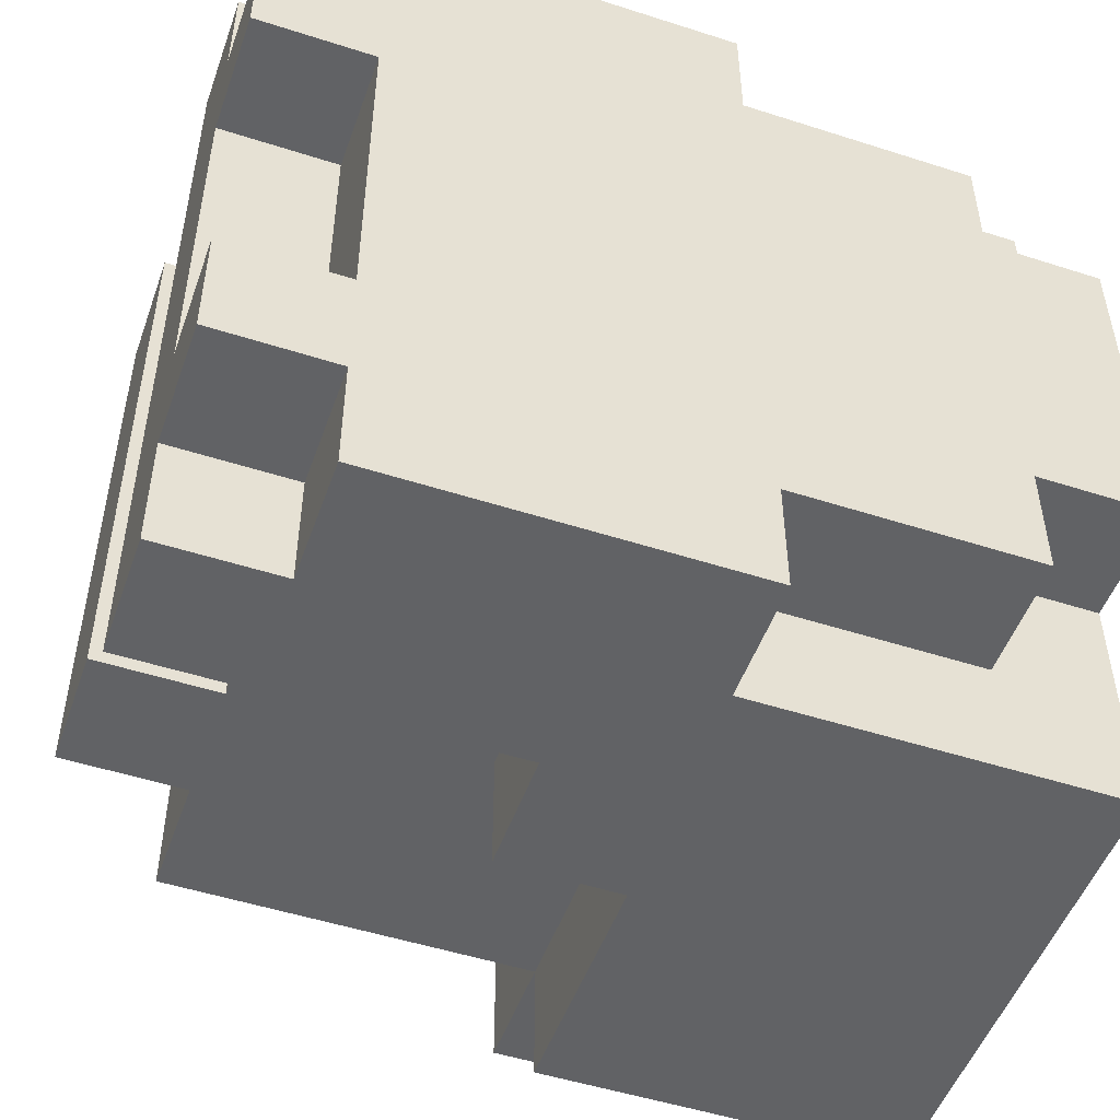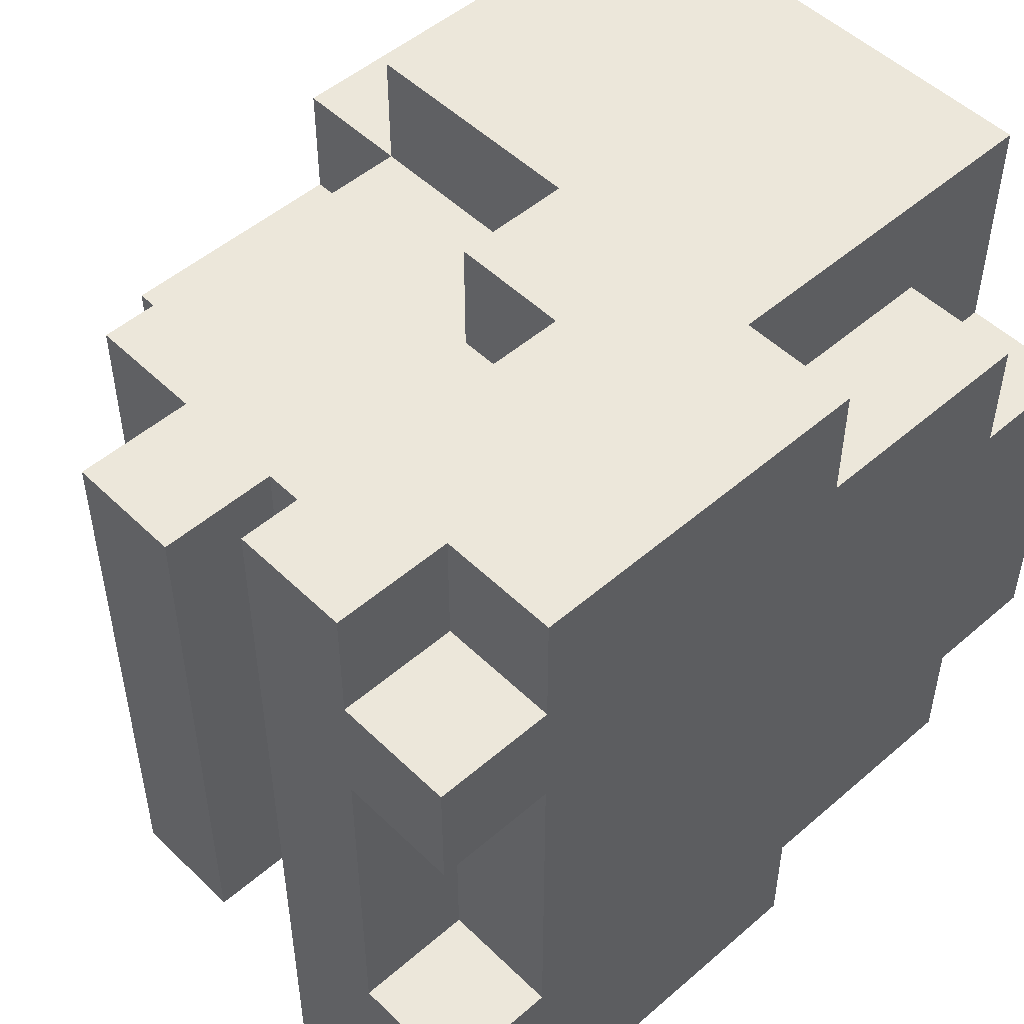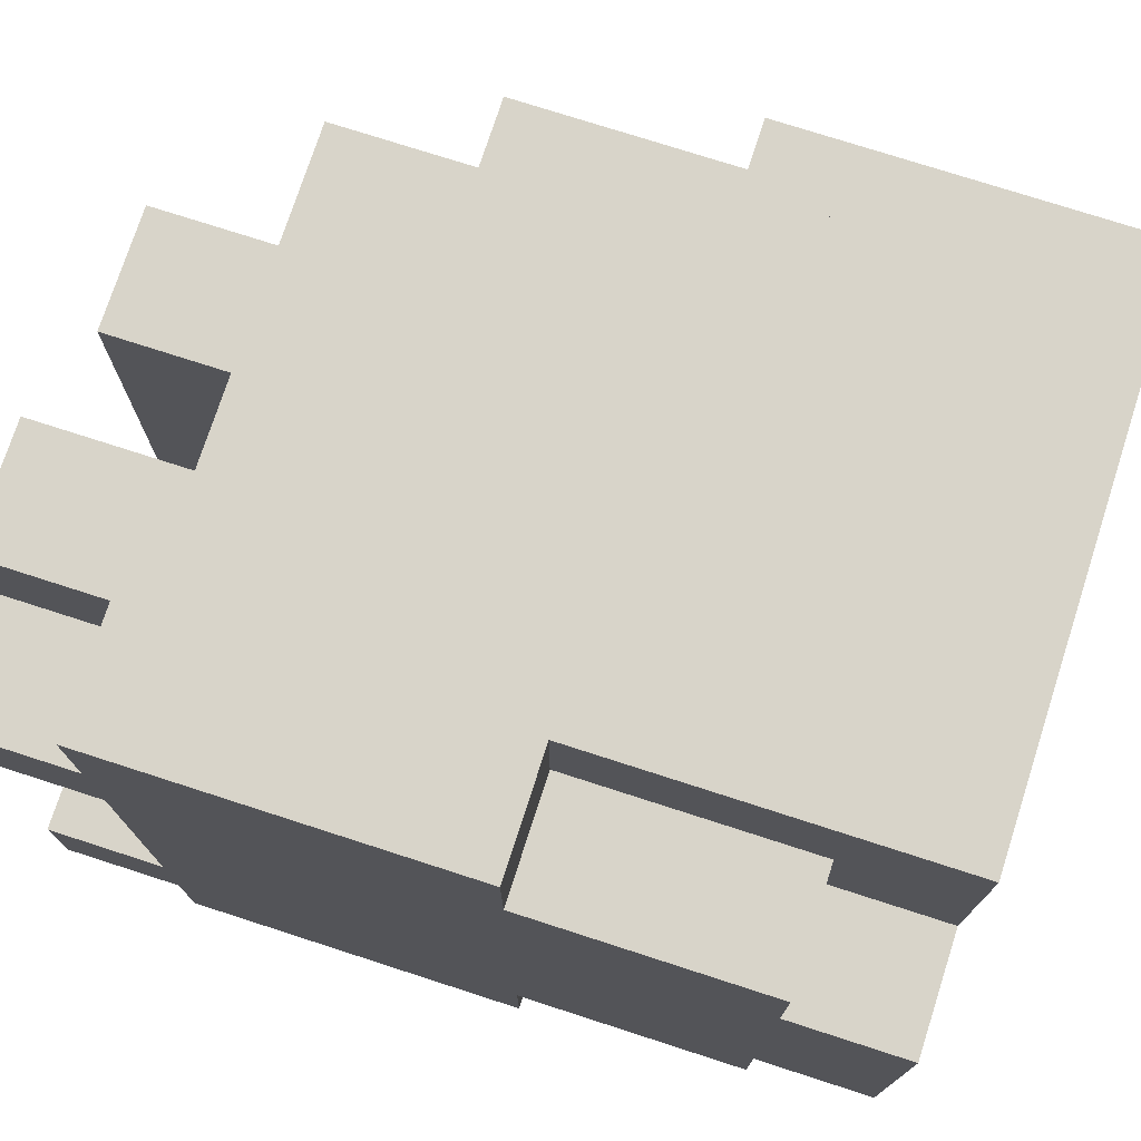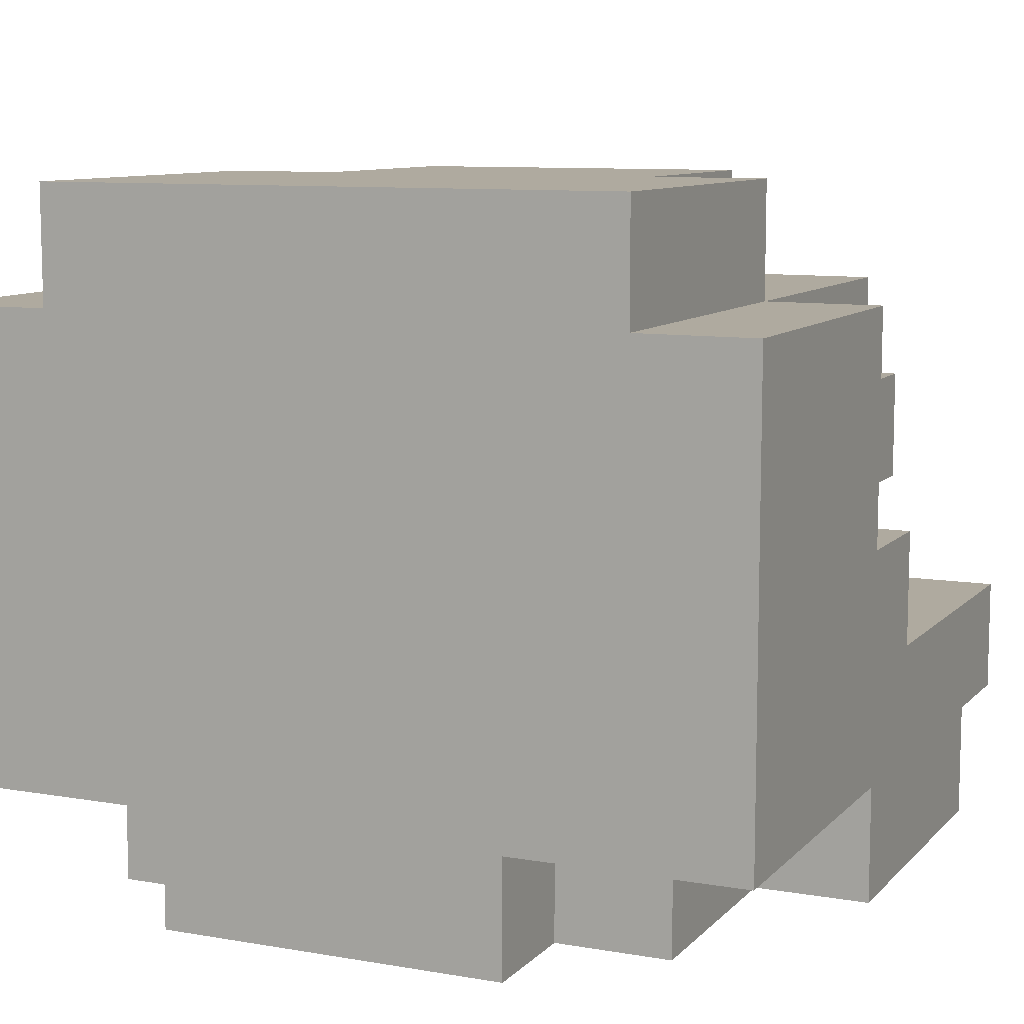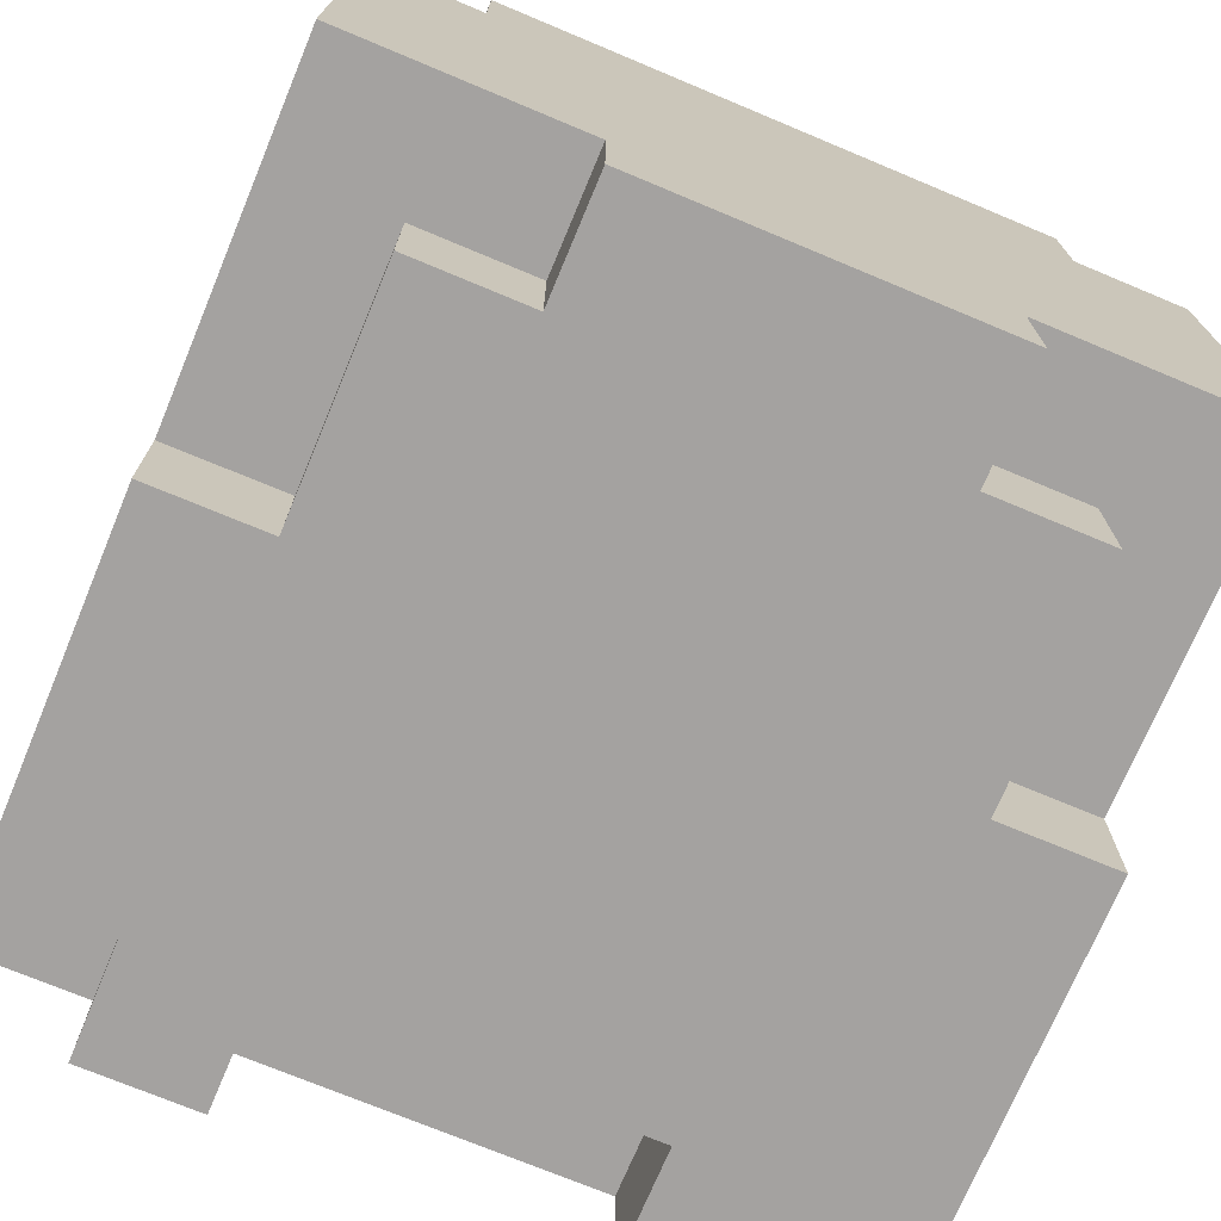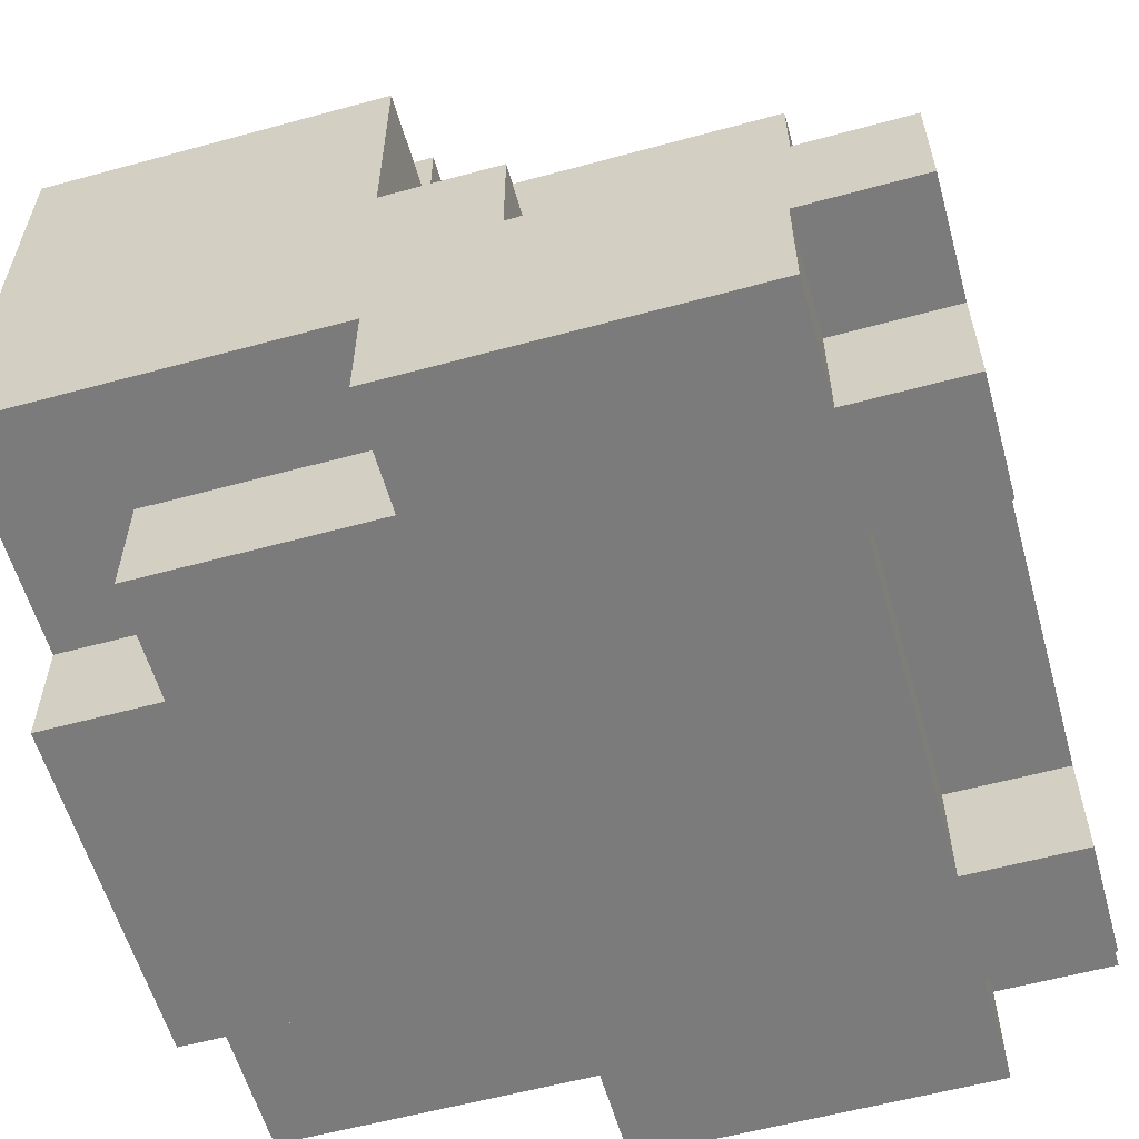
<metadata>
{"format":"obj","ext":"obj","renderer":"f3d","projection":"perspective","resolution":1024,"background":"white","views":[{"elev":-50.6,"azim":-19.4,"up":"+Z"},{"elev":50.4,"azim":-43.4,"up":"+Z"},{"elev":75.1,"azim":17.9,"up":"+Z"},{"elev":9.5,"azim":114.3,"up":"+Y"},{"elev":-72.7,"azim":67.3,"up":"+Y"},{"elev":-58.4,"azim":-164.3,"up":"+Y"}]}
</metadata>
<code>
o
v -0.35 -0.3 0.25
v -0.35 -0.3 0.15
v -0.35 -0.3 -0.15
v -0.35 -0.3 -0.25
v -0.35 -0.2 0.35
v -0.35 -0.2 0.25
v -0.35 -0.2 0.15
v -0.35 -0.2 -0.15
v -0.35 -0.2 -0.25
v -0.35 -0.2 -0.35
v -0.35 -0.1 0.35
v -0.35 -0.1 -0.35
v -0.35 0 0.25
v -0.35 0 -0.25
v -0.35 0.1 0.25
v -0.35 0.1 -0.25
v -0.25 -0.3 0.35
v -0.25 -0.3 0.25
v -0.25 -0.3 0.15
v -0.25 -0.3 -0.15
v -0.25 -0.3 -0.25
v -0.25 -0.3 -0.35
v -0.25 -0.2 0.35
v -0.25 -0.2 0.25
v -0.25 -0.2 0.15
v -0.25 -0.2 -0.15
v -0.25 -0.2 -0.25
v -0.25 -0.2 -0.35
v -0.25 -0.1 0.25
v -0.25 -0.1 0.15
v -0.25 -0.1 0.05
v -0.25 -0.1 -0.05
v -0.25 -0.1 -0.15
v -0.25 -0.1 -0.25
v -0.25 0 0.25
v -0.25 0 0.15
v -0.25 0 0.05
v -0.25 0 -0.05
v -0.25 0 -0.15
v -0.25 0 -0.25
v -0.25 0.1 0.25
v -0.25 0.1 -0.25
v -0.25 0.2 0.25
v -0.25 0.2 -0.25
v -0.15 0.2 0.15
v -0.15 0.2 -0.15
v -0.15 0.3 0.15
v -0.15 0.3 -0.15
v -0.05 -0.1 0.35
v -0.05 -0.1 0.25
v -0.05 -0.1 -0.25
v -0.05 -0.1 -0.35
v -0.05 0 0.35
v -0.05 0 0.25
v -0.05 0 -0.25
v -0.05 0 -0.35
v 0.05 0 0.35
v 0.05 0 0.25
v 0.05 0 -0.25
v 0.05 0 -0.35
v 0.05 0.2 0.35
v 0.05 0.2 0.25
v 0.05 0.2 0.15
v 0.05 0.2 -0.15
v 0.05 0.2 -0.25
v 0.05 0.2 -0.35
v 0.05 0.3 0.25
v 0.05 0.3 0.15
v 0.05 0.3 -0.15
v 0.05 0.3 -0.25
v 0.05 -0.3 0.35
v 0.05 -0.3 0.25
v 0.05 -0.3 -0.25
v 0.05 -0.3 -0.35
v 0.05 -0.2 0.35
v 0.05 -0.2 0.25
v 0.05 -0.2 -0.25
v 0.05 -0.2 -0.35
v 0.25 -0.3 0.25
v 0.25 -0.3 0.15
v 0.25 -0.3 -0.15
v 0.25 -0.3 -0.25
v 0.25 -0.2 0.25
v 0.25 -0.2 0.15
v 0.25 -0.2 -0.15
v 0.25 -0.2 -0.25
v 0.35 -0.3 0.15
v 0.35 -0.3 -0.15
v 0.35 -0.2 0.35
v 0.35 -0.2 0.15
v 0.35 -0.2 -0.15
v 0.35 -0.2 -0.35
v 0.35 0.2 0.35
v 0.35 0.2 0.25
v 0.35 0.2 -0.25
v 0.35 0.2 -0.35
v 0.35 0.3 0.25
v 0.35 0.3 -0.25
v -0.35 -0.2 0.35
v -0.35 -0.1 0.35
v -0.25 -0.3 0.35
v -0.25 -0.2 0.35
v -0.05 -0.1 0.35
v -0.05 0 0.35
v 0.05 -0.3 0.35
v 0.05 -0.2 0.35
v 0.05 0 0.35
v 0.05 0.2 0.35
v 0.35 -0.2 0.35
v 0.35 0.2 0.35
v -0.35 -0.3 0.25
v -0.35 -0.2 0.25
v -0.35 0 0.25
v -0.35 0.1 0.25
v -0.25 -0.3 0.25
v -0.25 -0.2 0.25
v -0.25 -0.1 0.25
v -0.25 0 0.25
v -0.25 0.1 0.25
v -0.25 0.2 0.25
v -0.05 -0.1 0.25
v -0.05 0 0.25
v 0.05 -0.3 0.25
v 0.05 -0.2 0.25
v 0.05 0 0.25
v 0.05 0.2 0.25
v 0.05 0.3 0.25
v 0.25 -0.3 0.25
v 0.25 -0.2 0.25
v 0.35 0.2 0.25
v 0.35 0.3 0.25
v -0.15 0.2 0.15
v -0.15 0.3 0.15
v 0.05 0.2 0.15
v 0.05 0.3 0.15
v 0.25 -0.3 0.15
v 0.25 -0.2 0.15
v 0.35 -0.3 0.15
v 0.35 -0.2 0.15
v -0.35 -0.3 -0.15
v -0.35 -0.2 -0.15
v -0.25 -0.3 -0.15
v -0.25 -0.2 -0.15
v -0.35 -0.3 0.15
v -0.35 -0.2 0.15
v -0.25 -0.3 0.15
v -0.25 -0.2 0.15
v -0.15 0.2 -0.15
v -0.15 0.3 -0.15
v 0.05 0.2 -0.15
v 0.05 0.3 -0.15
v 0.25 -0.3 -0.15
v 0.25 -0.2 -0.15
v 0.35 -0.3 -0.15
v 0.35 -0.2 -0.15
v -0.35 -0.3 -0.25
v -0.35 -0.2 -0.25
v -0.35 0 -0.25
v -0.35 0.1 -0.25
v -0.25 -0.3 -0.25
v -0.25 -0.2 -0.25
v -0.25 -0.1 -0.25
v -0.25 0 -0.25
v -0.25 0.1 -0.25
v -0.25 0.2 -0.25
v -0.05 -0.1 -0.25
v -0.05 0 -0.25
v 0.05 -0.3 -0.25
v 0.05 -0.2 -0.25
v 0.05 0 -0.25
v 0.05 0.2 -0.25
v 0.05 0.3 -0.25
v 0.25 -0.3 -0.25
v 0.25 -0.2 -0.25
v 0.35 0.2 -0.25
v 0.35 0.3 -0.25
v -0.35 -0.2 -0.35
v -0.35 -0.1 -0.35
v -0.25 -0.3 -0.35
v -0.25 -0.2 -0.35
v -0.05 -0.1 -0.35
v -0.05 0 -0.35
v 0.05 -0.3 -0.35
v 0.05 -0.2 -0.35
v 0.05 0 -0.35
v 0.05 0.2 -0.35
v 0.35 -0.2 -0.35
v 0.35 0.2 -0.35
v -0.25 -0.3 0.35
v 0.05 -0.3 0.35
v -0.35 -0.3 0.25
v -0.25 -0.3 0.25
v 0.05 -0.3 0.25
v 0.25 -0.3 0.25
v -0.35 -0.3 0.15
v -0.25 -0.3 0.15
v -0.15 -0.3 0.15
v 0.25 -0.3 0.15
v 0.35 -0.3 0.15
v -0.05 -0.3 0.05
v 0.15 -0.3 0.05
v -0.35 -0.3 -0.15
v -0.25 -0.3 -0.15
v -0.15 -0.3 -0.15
v -0.05 -0.3 -0.15
v 0.15 -0.3 -0.15
v 0.25 -0.3 -0.15
v 0.35 -0.3 -0.15
v -0.35 -0.3 -0.25
v -0.25 -0.3 -0.25
v 0.05 -0.3 -0.25
v 0.25 -0.3 -0.25
v -0.25 -0.3 -0.35
v 0.05 -0.3 -0.35
v -0.35 -0.2 0.35
v -0.25 -0.2 0.35
v 0.05 -0.2 0.35
v 0.35 -0.2 0.35
v -0.35 -0.2 0.25
v -0.25 -0.2 0.25
v 0.05 -0.2 0.25
v 0.25 -0.2 0.25
v -0.35 -0.2 0.15
v -0.25 -0.2 0.15
v 0.25 -0.2 0.15
v 0.35 -0.2 0.15
v -0.35 -0.2 -0.15
v -0.25 -0.2 -0.15
v 0.25 -0.2 -0.15
v 0.35 -0.2 -0.15
v -0.35 -0.2 -0.25
v -0.25 -0.2 -0.25
v 0.05 -0.2 -0.25
v 0.25 -0.2 -0.25
v -0.35 -0.2 -0.35
v -0.25 -0.2 -0.35
v 0.05 -0.2 -0.35
v 0.35 -0.2 -0.35
v -0.35 0 0.25
v -0.25 0 0.25
v -0.25 0 0.15
v -0.25 0 0.05
v -0.25 0 -0.05
v -0.25 0 -0.15
v -0.35 0 -0.25
v -0.25 0 -0.25
v -0.35 -0.1 0.35
v -0.05 -0.1 0.35
v -0.25 -0.1 0.25
v -0.05 -0.1 0.25
v -0.25 -0.1 0.15
v -0.25 -0.1 0.05
v -0.25 -0.1 -0.05
v -0.25 -0.1 -0.15
v -0.25 -0.1 -0.25
v -0.05 -0.1 -0.25
v -0.35 -0.1 -0.35
v -0.05 -0.1 -0.35
v -0.05 0 0.35
v 0.05 0 0.35
v -0.05 0 0.25
v 0.05 0 0.25
v -0.05 0 -0.25
v 0.05 0 -0.25
v -0.05 0 -0.35
v 0.05 0 -0.35
v -0.35 0.1 0.25
v -0.25 0.1 0.25
v -0.35 0.1 -0.25
v -0.25 0.1 -0.25
v 0.05 0.2 0.35
v 0.35 0.2 0.35
v -0.25 0.2 0.25
v 0.05 0.2 0.25
v 0.35 0.2 0.25
v -0.15 0.2 0.15
v 0.05 0.2 0.15
v -0.15 0.2 -0.15
v 0.05 0.2 -0.15
v -0.25 0.2 -0.25
v 0.05 0.2 -0.25
v 0.35 0.2 -0.25
v 0.05 0.2 -0.35
v 0.35 0.2 -0.35
v 0.05 0.3 0.25
v 0.35 0.3 0.25
v -0.15 0.3 0.15
v 0.05 0.3 0.15
v -0.15 0.3 -0.15
v 0.05 0.3 -0.15
v 0.05 0.3 -0.25
v 0.35 0.3 -0.25
f 6 2 1
f 7 2 6
f 8 4 3
f 9 4 8
f 11 7 6
f 11 10 9
f 11 9 8
f 11 8 7
f 11 6 5
f 12 10 11
f 15 14 13
f 16 14 15
f 23 18 17
f 24 18 23
f 25 20 19
f 26 20 25
f 27 22 21
f 28 22 27
f 35 30 29
f 36 31 30
f 36 30 35
f 37 32 31
f 37 31 36
f 38 33 32
f 38 32 37
f 39 34 33
f 39 33 38
f 40 34 39
f 43 42 41
f 44 42 43
f 47 46 45
f 48 46 47
f 53 50 49
f 54 50 53
f 55 52 51
f 56 52 55
f 61 58 57
f 62 58 61
f 65 60 59
f 66 60 65
f 67 63 62
f 68 63 67
f 69 65 64
f 70 65 69
f 71 72 75
f 75 72 76
f 73 74 77
f 77 74 78
f 79 80 83
f 83 80 84
f 81 82 85
f 85 82 86
f 87 88 90
f 90 88 91
f 89 90 93
f 91 92 93
f 90 91 93
f 93 92 94
f 94 92 95
f 95 92 96
f 94 95 97
f 97 95 98
f 102 100 99
f 103 100 102
f 103 102 101
f 105 103 101
f 105 104 103
f 106 104 105
f 107 104 106
f 109 108 107
f 109 107 106
f 110 108 109
f 115 112 111
f 116 112 115
f 118 114 113
f 119 114 118
f 121 120 119
f 121 119 118
f 121 118 117
f 122 120 121
f 125 120 122
f 126 120 125
f 128 124 123
f 129 124 128
f 130 127 126
f 131 127 130
f 134 133 132
f 135 133 134
f 138 137 136
f 139 137 138
f 142 141 140
f 143 141 142
f 144 145 146
f 146 145 147
f 148 149 150
f 150 149 151
f 152 153 154
f 154 153 155
f 156 157 160
f 160 157 161
f 158 159 163
f 163 159 164
f 164 165 166
f 163 164 166
f 162 163 166
f 166 165 167
f 167 165 170
f 170 165 171
f 168 169 173
f 173 169 174
f 171 172 175
f 175 172 176
f 177 178 180
f 180 178 181
f 179 180 181
f 179 181 183
f 181 182 183
f 183 182 184
f 184 182 185
f 185 186 187
f 184 185 187
f 187 186 188
f 192 190 189
f 193 190 192
f 195 192 191
f 195 194 193
f 195 193 192
f 196 194 195
f 197 194 196
f 198 194 197
f 200 199 198
f 200 198 197
f 201 199 200
f 203 197 196
f 204 200 197
f 204 197 203
f 205 201 200
f 205 200 204
f 206 199 201
f 206 201 205
f 207 199 206
f 208 199 207
f 209 205 204
f 209 203 202
f 209 207 206
f 209 206 205
f 209 204 203
f 210 207 209
f 211 207 210
f 212 207 211
f 213 211 210
f 214 211 213
f 219 216 215
f 220 216 219
f 221 218 217
f 222 218 221
f 225 218 222
f 226 218 225
f 227 224 223
f 228 224 227
f 234 230 229
f 235 232 231
f 236 232 235
f 237 234 233
f 238 230 234
f 238 234 237
f 241 240 239
f 242 241 239
f 243 242 239
f 244 243 239
f 245 244 239
f 246 244 245
f 247 248 249
f 249 248 250
f 247 249 251
f 247 251 252
f 247 252 253
f 247 253 254
f 247 254 255
f 247 255 257
f 255 256 257
f 257 256 258
f 259 260 261
f 261 260 262
f 263 264 265
f 265 264 266
f 267 268 269
f 269 268 270
f 271 272 274
f 274 272 275
f 273 274 276
f 276 274 277
f 273 276 278
f 273 278 280
f 278 279 280
f 280 279 281
f 281 282 283
f 283 282 284
f 285 286 288
f 287 288 289
f 288 286 290
f 289 288 290
f 290 286 291
f 291 286 292

</code>
